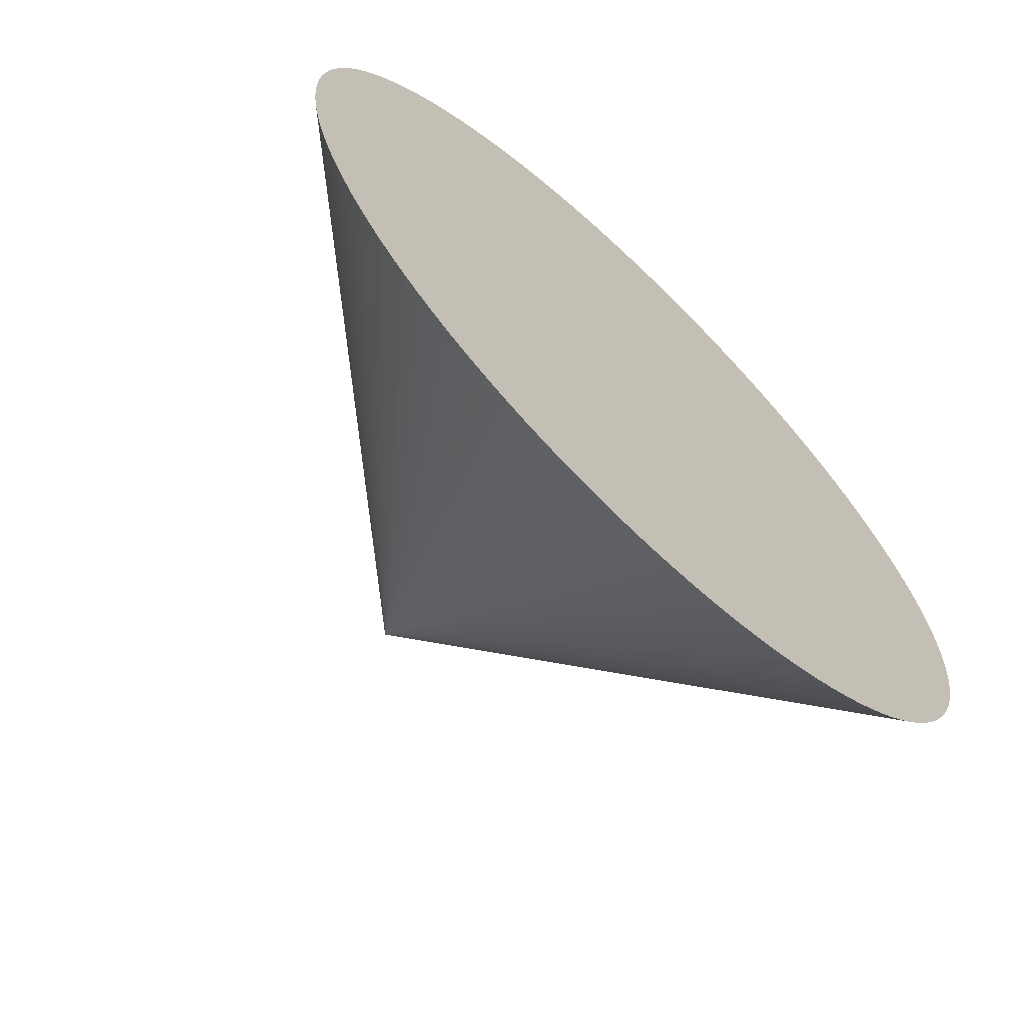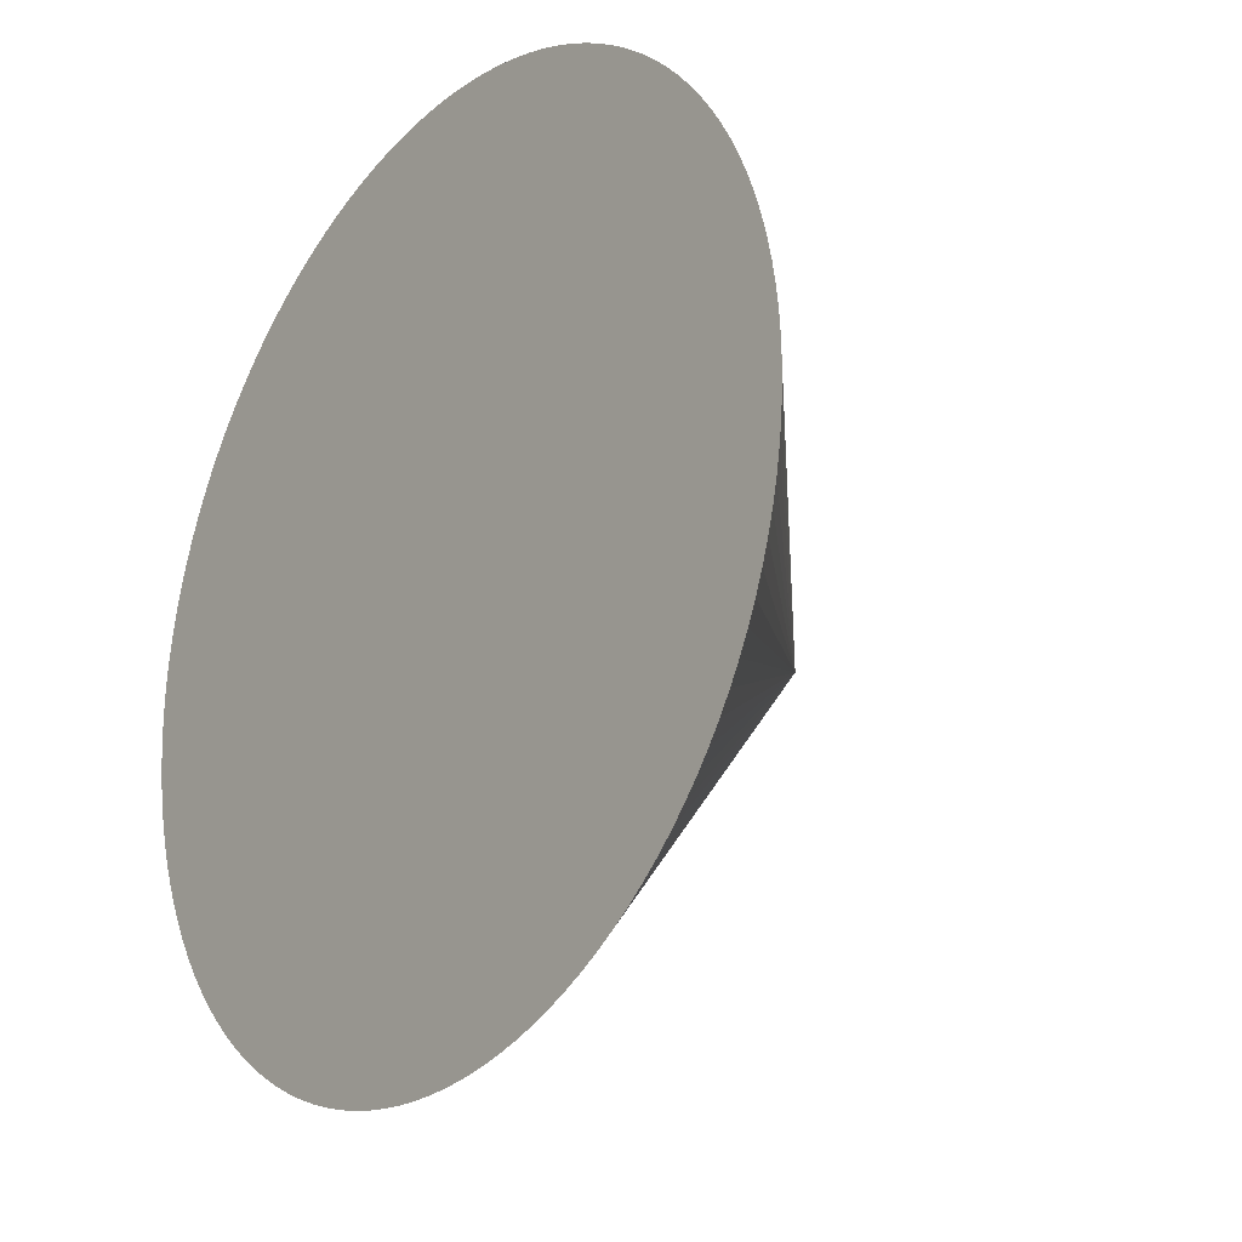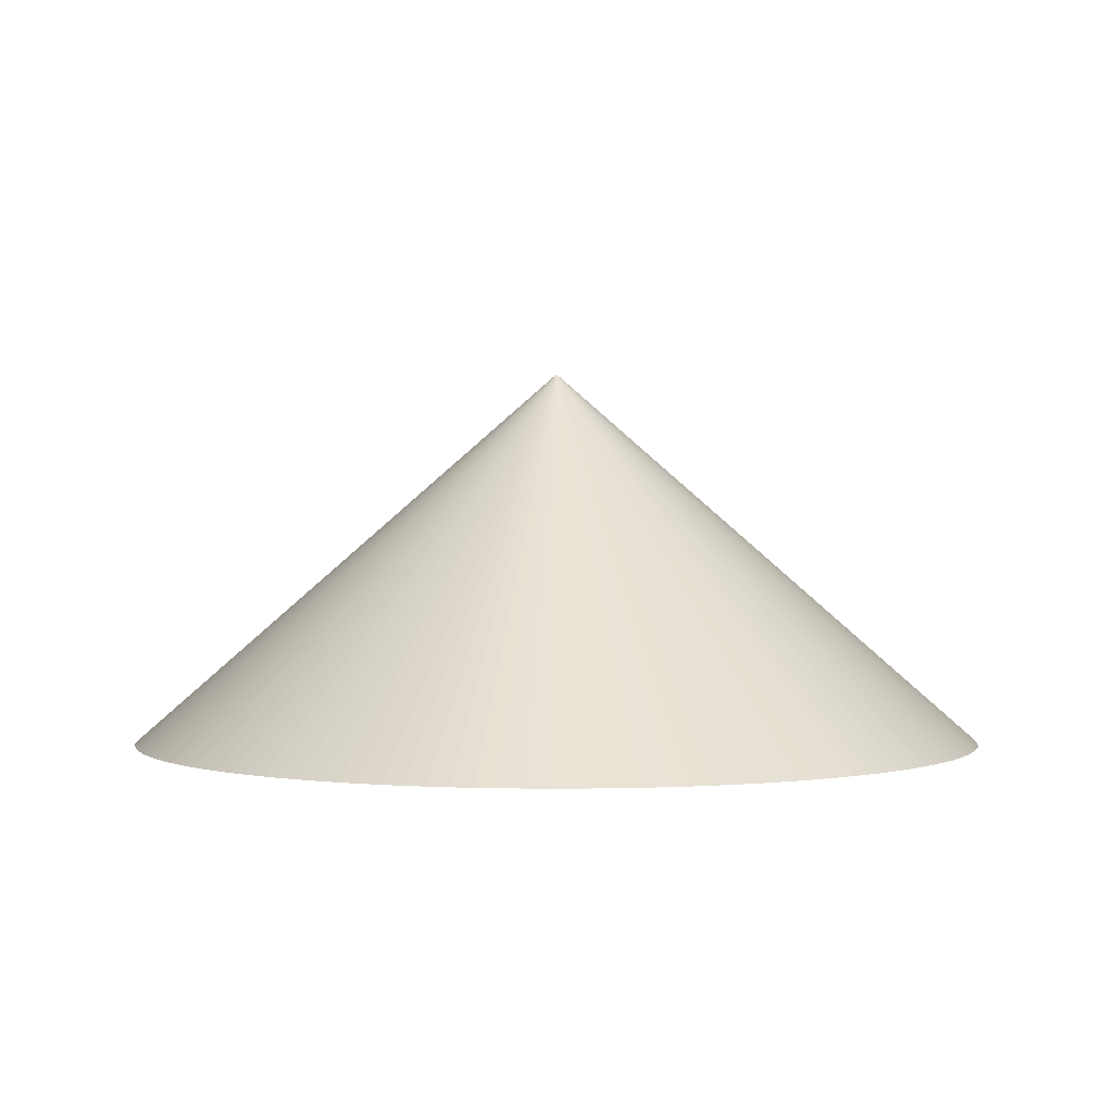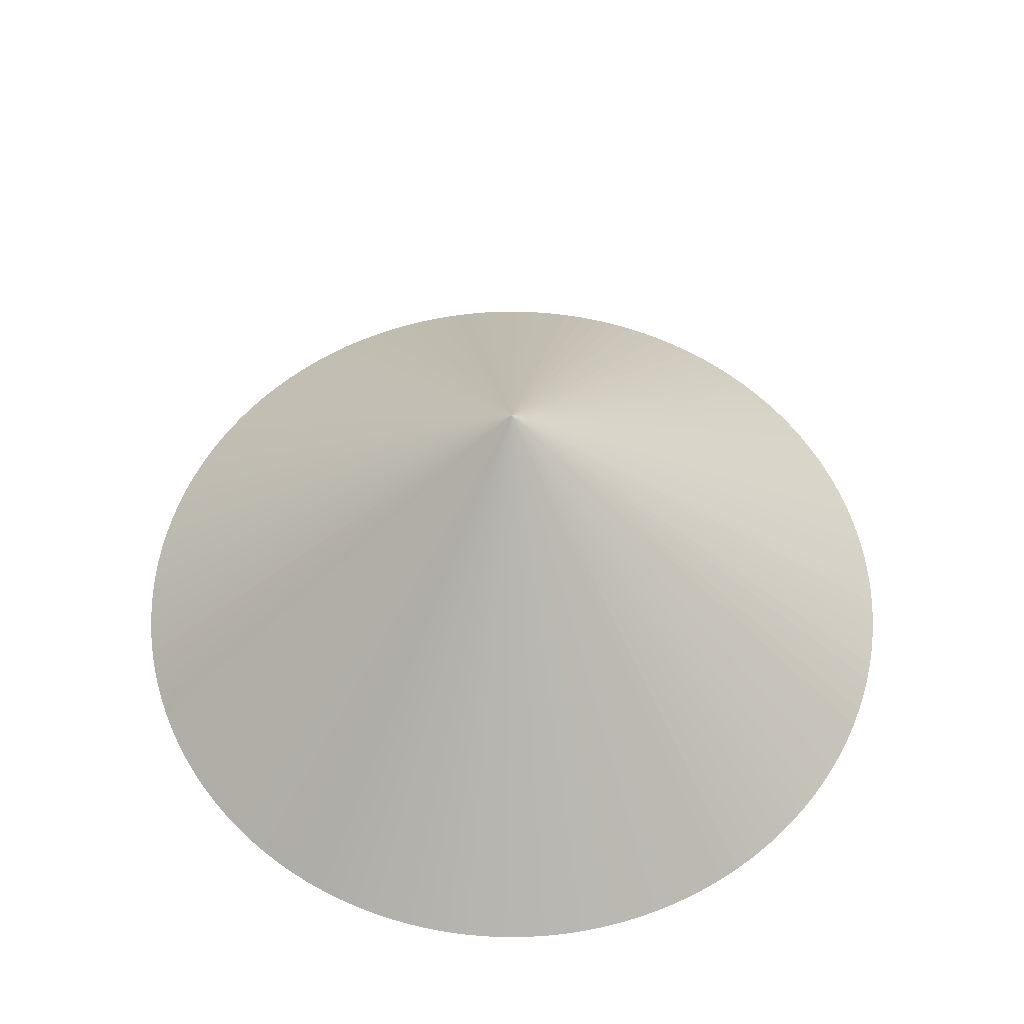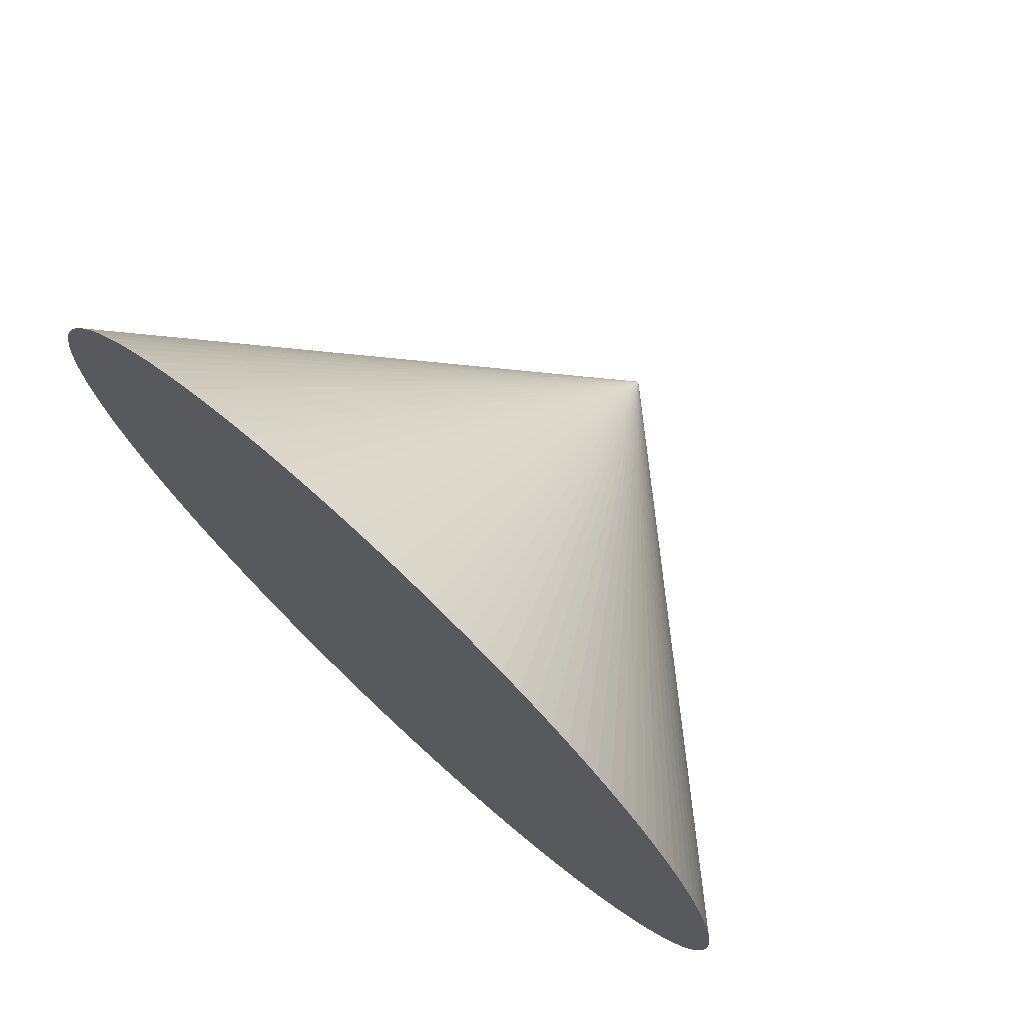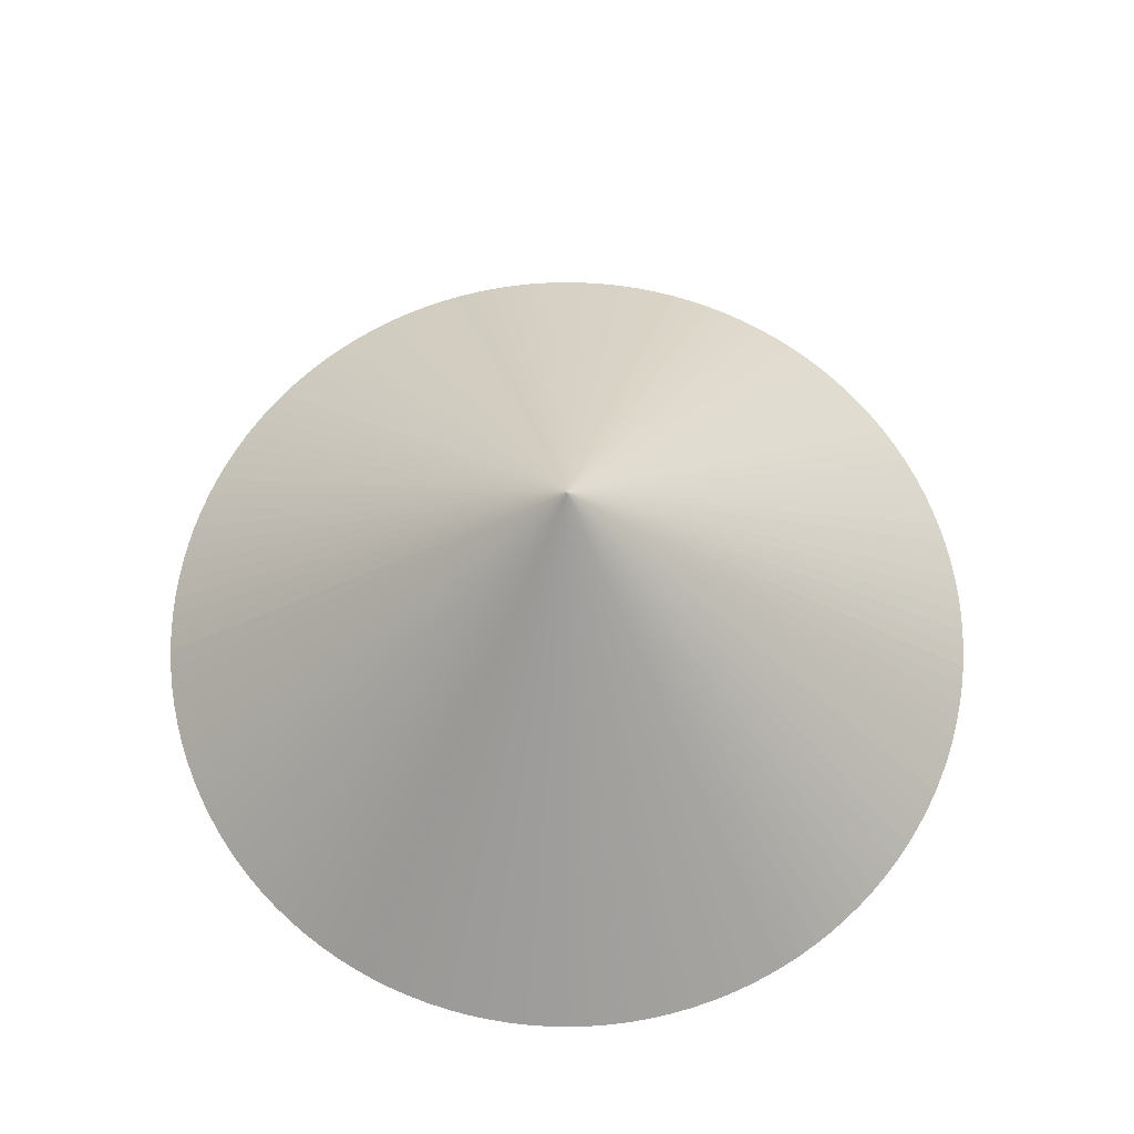
<metadata>
{"format":"obj","ext":"obj","renderer":"f3d","projection":"perspective","resolution":1024,"background":"white","views":[{"elev":-66.9,"azim":-43.6,"up":"+Z"},{"elev":-22.9,"azim":52.8,"up":"+Z"},{"elev":1.4,"azim":-136.8,"up":"+Y"},{"elev":57.4,"azim":-153.7,"up":"+Y"},{"elev":74.1,"azim":43.0,"up":"+Z"},{"elev":68.0,"azim":-149.3,"up":"+Y"}]}
</metadata>
<code>
o Cone_Cone.001
v 0 0 -0.08
v 0.003925 0 -0.0799
v 0.007841 0 -0.07962
v 0.01174 0 -0.07913
v 0.01561 0 -0.07846
v 0.01944 0 -0.0776
v 0.02322 0 -0.07655
v 0.02695 0 -0.07532
v 0.03061 0 -0.07391
v 0.0342 0 -0.07232
v 0.03771 0 -0.07055
v 0.04113 0 -0.06862
v 0.04445 0 -0.06652
v 0.04766 0 -0.06426
v 0.05075 0 -0.06184
v 0.05373 0 -0.05928
v 0.05657 0 -0.05657
v 0.05928 0 -0.05373
v 0.06184 0 -0.05075
v 0.06426 0 -0.04766
v 0.06652 0 -0.04445
v 0.06862 0 -0.04113
v 0.07055 0 -0.03771
v 0.07232 0 -0.0342
v 0.07391 0 -0.03061
v 0.07532 0 -0.02695
v 0.07655 0 -0.02322
v 0.0776 0 -0.01944
v 0.07846 0 -0.01561
v 0.07913 0 -0.01174
v 0.07962 0 -0.007841
v 0.0799 0 -0.003925
v 0.08 0 0
v 0.0799 0 0.003925
v 0.07962 0 0.007841
v 0.07913 0 0.01174
v 0.07846 0 0.01561
v 0.0776 0 0.01944
v 0.07655 0 0.02322
v 0.07532 0 0.02695
v 0.07391 0 0.03061
v 0.07232 0 0.0342
v 0.07055 0 0.03771
v 0.06862 0 0.04113
v 0.06652 0 0.04445
v 0.06426 0 0.04766
v 0.06184 0 0.05075
v 0.05928 0 0.05373
v 0.05657 0 0.05657
v 0.05373 0 0.05928
v 0.05075 0 0.06184
v 0.04766 0 0.06426
v 0.04445 0 0.06652
v 0.04113 0 0.06862
v 0.03771 0 0.07055
v 0.0342 0 0.07232
v 0.03061 0 0.07391
v 0.02695 0 0.07532
v 0.02322 0 0.07655
v 0.01944 0 0.0776
v 0.01561 0 0.07846
v 0.01174 0 0.07913
v 0.007841 0 0.07962
v 0.003926 0 0.0799
v 0 0 0.08
v -0.003925 0 0.0799
v -0.007841 0 0.07962
v -0.01174 0 0.07913
v -0.01561 0 0.07846
v -0.01944 0 0.0776
v -0.02322 0 0.07655
v -0.02695 0 0.07532
v -0.03061 0 0.07391
v -0.0342 0 0.07232
v -0.03771 0 0.07055
v -0.04113 0 0.06862
v -0.04444 0 0.06652
v -0.04766 0 0.06426
v -0.05075 0 0.06184
v -0.05373 0 0.05928
v -0.05657 0 0.05657
v -0.05928 0 0.05373
v -0.06184 0 0.05075
v -0.06426 0 0.04766
v -0.06652 0 0.04445
v -0.06862 0 0.04113
v -0.07055 0 0.03771
v -0.07232 0 0.0342
v -0.07391 0 0.03061
v 0 0.07 0
v -0.07532 0 0.02695
v -0.07655 0 0.02322
v -0.0776 0 0.01944
v -0.07846 0 0.01561
v -0.07913 0 0.01174
v -0.07962 0 0.007842
v -0.0799 0 0.003926
v -0.08 0 0
v -0.0799 0 -0.003925
v -0.07962 0 -0.007841
v -0.07913 0 -0.01174
v -0.07846 0 -0.01561
v -0.0776 0 -0.01944
v -0.07655 0 -0.02322
v -0.07532 0 -0.02695
v -0.07391 0 -0.03061
v -0.07232 0 -0.0342
v -0.07055 0 -0.03771
v -0.06862 0 -0.04113
v -0.06652 0 -0.04445
v -0.06426 0 -0.04766
v -0.06184 0 -0.05075
v -0.05928 0 -0.05373
v -0.05657 0 -0.05657
v -0.05373 0 -0.05928
v -0.05075 0 -0.06184
v -0.04766 0 -0.06426
v -0.04445 0 -0.06652
v -0.04113 0 -0.06862
v -0.03771 0 -0.07055
v -0.0342 0 -0.07232
v -0.03061 0 -0.07391
v -0.02695 0 -0.07532
v -0.02322 0 -0.07655
v -0.01944 0 -0.0776
v -0.01561 0 -0.07846
v -0.01174 0 -0.07913
v -0.007841 0 -0.07962
v -0.003925 0 -0.0799
f 1 90 2
f 2 90 3
f 3 90 4
f 4 90 5
f 5 90 6
f 6 90 7
f 7 90 8
f 8 90 9
f 9 90 10
f 10 90 11
f 11 90 12
f 12 90 13
f 13 90 14
f 14 90 15
f 15 90 16
f 16 90 17
f 17 90 18
f 18 90 19
f 19 90 20
f 20 90 21
f 21 90 22
f 22 90 23
f 23 90 24
f 24 90 25
f 25 90 26
f 26 90 27
f 27 90 28
f 28 90 29
f 29 90 30
f 30 90 31
f 31 90 32
f 32 90 33
f 33 90 34
f 34 90 35
f 35 90 36
f 36 90 37
f 37 90 38
f 38 90 39
f 39 90 40
f 40 90 41
f 41 90 42
f 42 90 43
f 43 90 44
f 44 90 45
f 45 90 46
f 46 90 47
f 47 90 48
f 48 90 49
f 49 90 50
f 50 90 51
f 51 90 52
f 52 90 53
f 53 90 54
f 54 90 55
f 55 90 56
f 56 90 57
f 57 90 58
f 58 90 59
f 59 90 60
f 60 90 61
f 61 90 62
f 62 90 63
f 63 90 64
f 64 90 65
f 65 90 66
f 66 90 67
f 67 90 68
f 68 90 69
f 69 90 70
f 70 90 71
f 71 90 72
f 72 90 73
f 73 90 74
f 74 90 75
f 75 90 76
f 76 90 77
f 77 90 78
f 78 90 79
f 79 90 80
f 80 90 81
f 81 90 82
f 82 90 83
f 83 90 84
f 84 90 85
f 85 90 86
f 86 90 87
f 87 90 88
f 88 90 89
f 89 90 91
f 91 90 92
f 92 90 93
f 93 90 94
f 94 90 95
f 95 90 96
f 96 90 97
f 97 90 98
f 98 90 99
f 99 90 100
f 100 90 101
f 101 90 102
f 102 90 103
f 103 90 104
f 104 90 105
f 105 90 106
f 106 90 107
f 107 90 108
f 108 90 109
f 109 90 110
f 110 90 111
f 111 90 112
f 112 90 113
f 113 90 114
f 114 90 115
f 115 90 116
f 116 90 117
f 117 90 118
f 118 90 119
f 119 90 120
f 120 90 121
f 121 90 122
f 122 90 123
f 123 90 124
f 124 90 125
f 125 90 126
f 126 90 127
f 127 90 128
f 128 90 129
f 129 90 1
f 1 2 3 4 5 6 7 8 9 10 11 12 13 14 15 16 17 18 19 20 21 22 23 24 25 26 27 28 29 30 31 32 33 34 35 36 37 38 39 40 41 42 43 44 45 46 47 48 49 50 51 52 53 54 55 56 57 58 59 60 61 62 63 64 65 66 67 68 69 70 71 72 73 74 75 76 77 78 79 80 81 82 83 84 85 86 87 88 89 91 92 93 94 95 96 97 98 99 100 101 102 103 104 105 106 107 108 109 110 111 112 113 114 115 116 117 118 119 120 121 122 123 124 125 126 127 128 129

</code>
